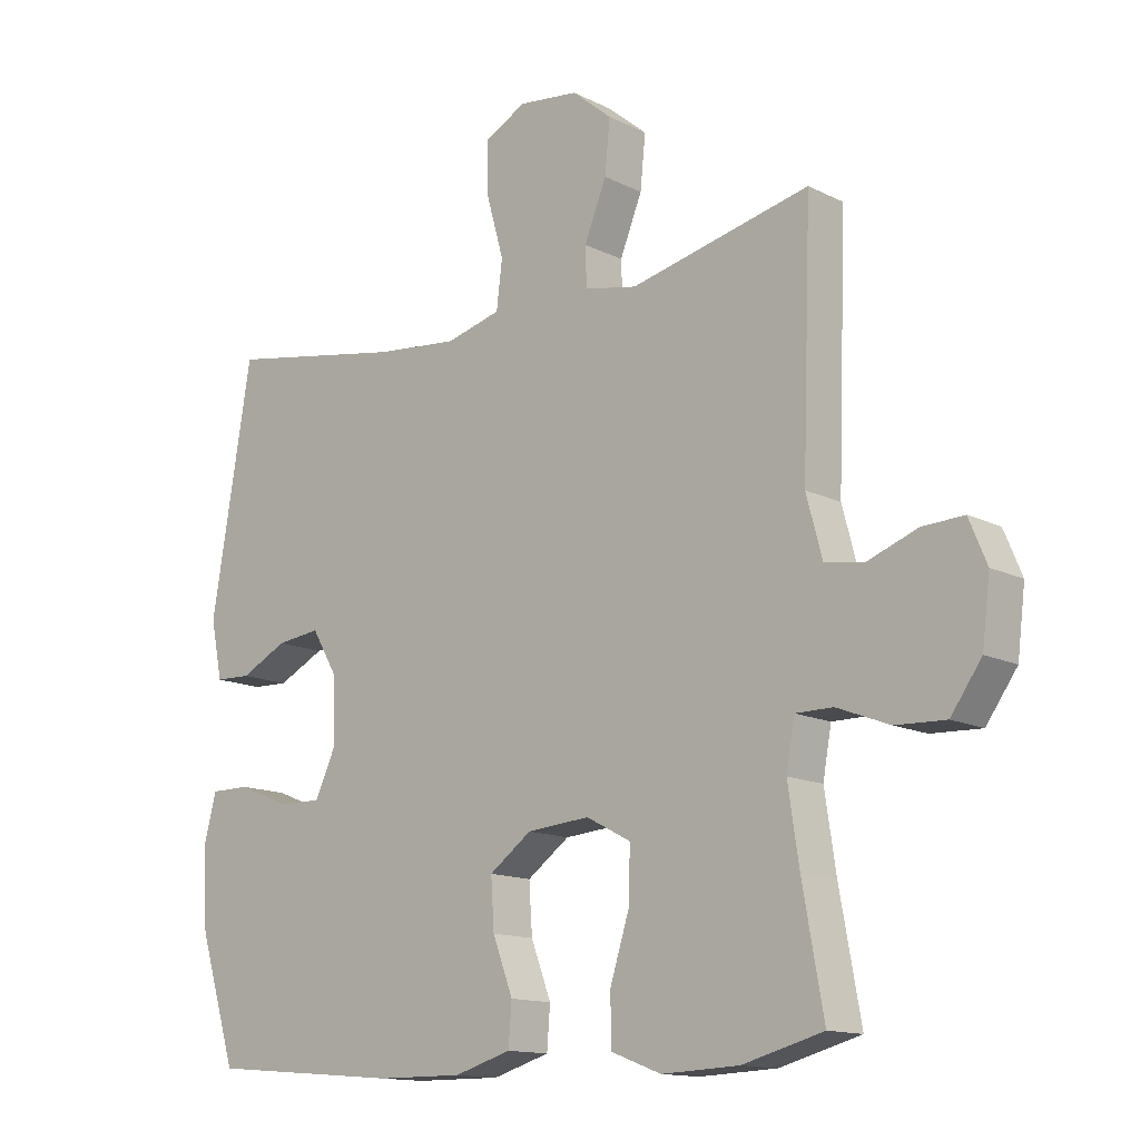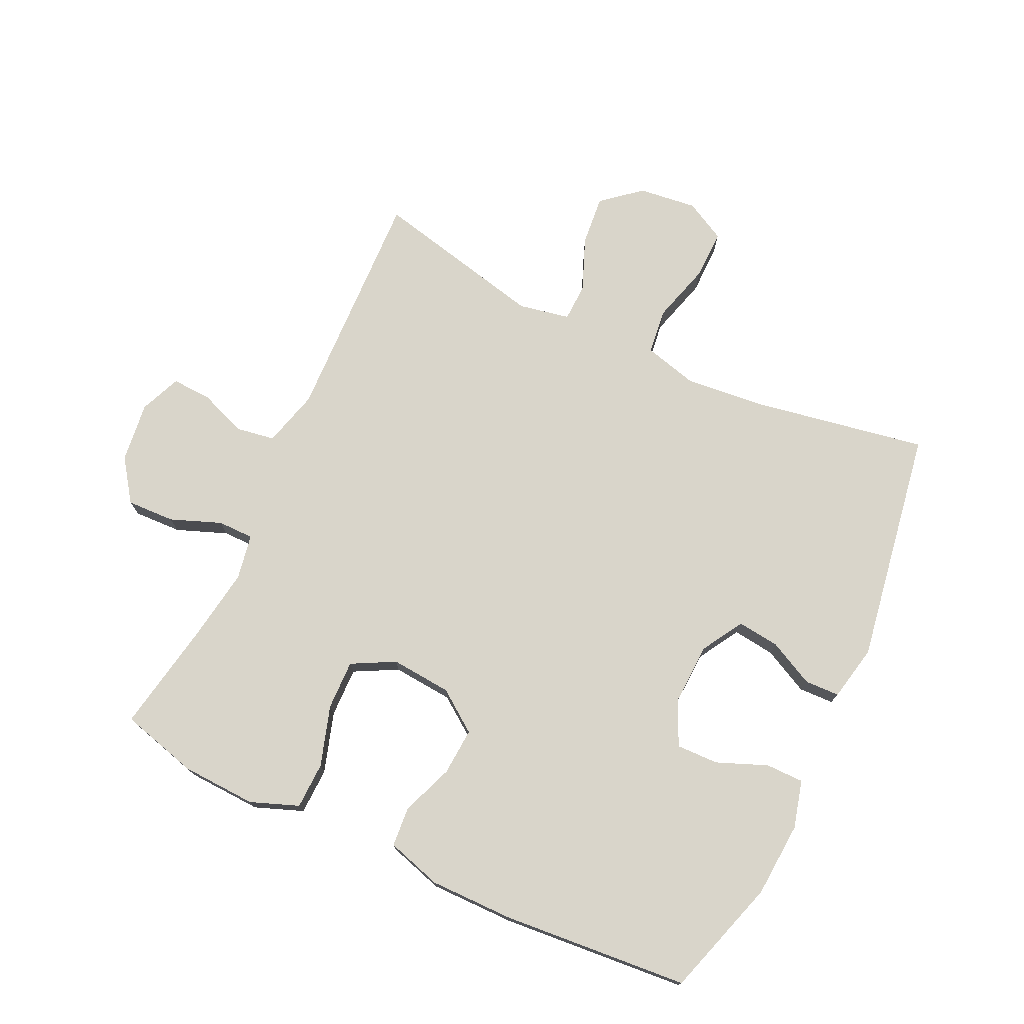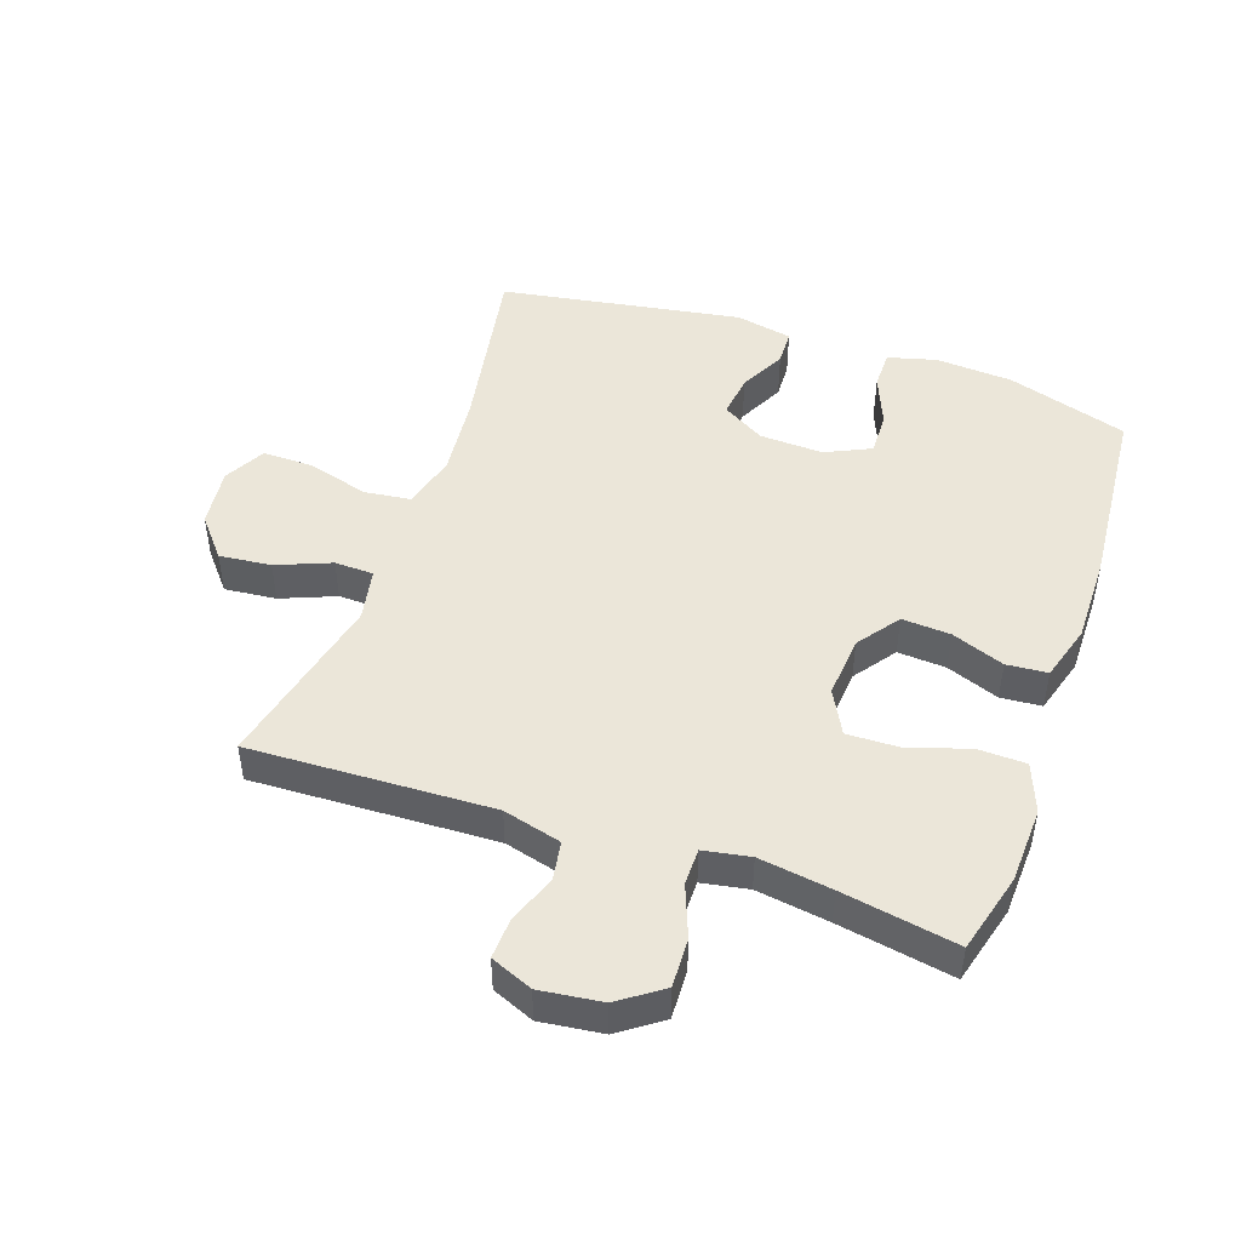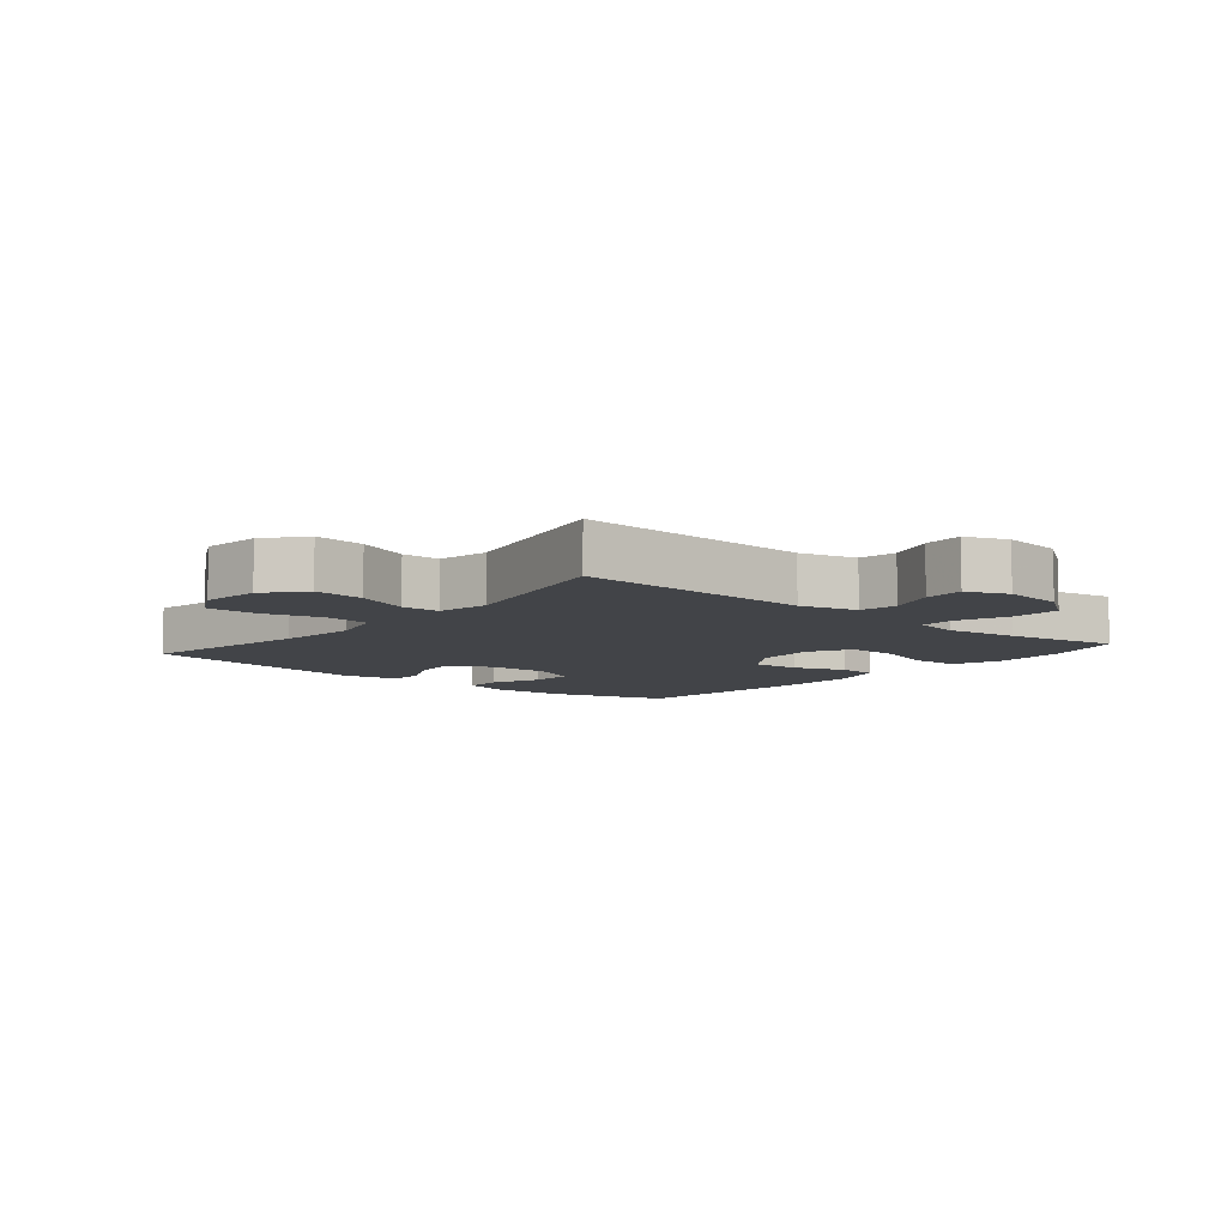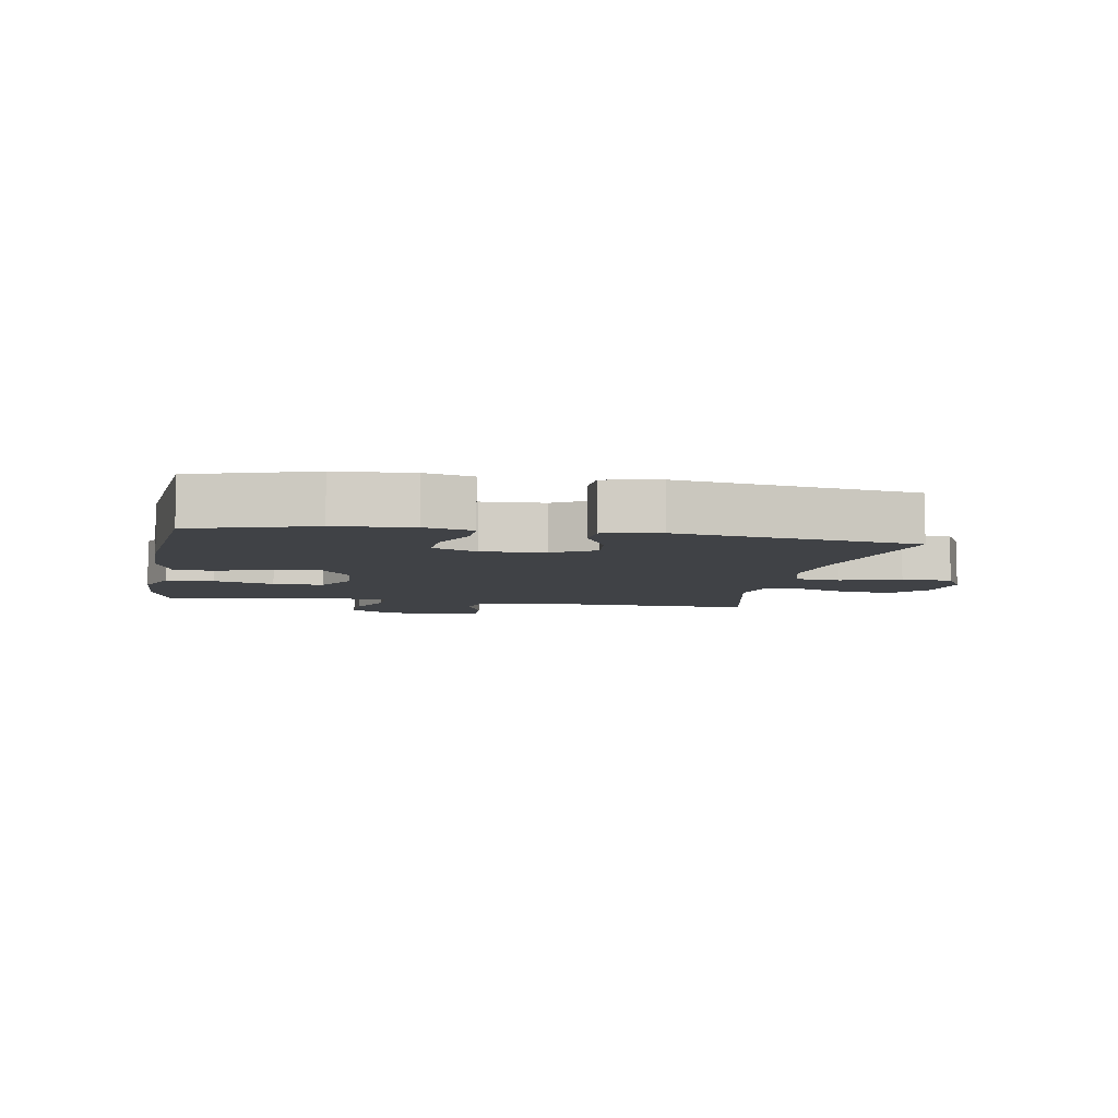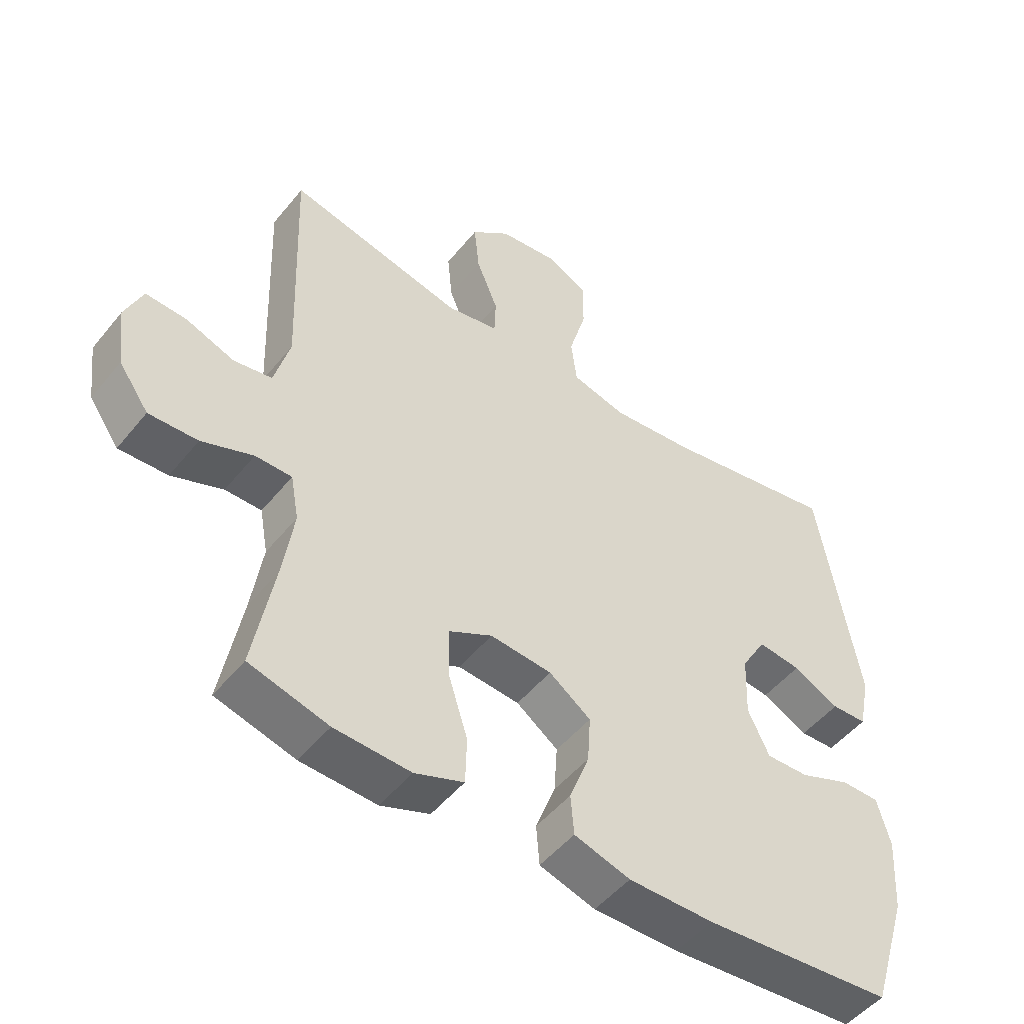
<metadata>
{"format":"obj","ext":"obj","renderer":"f3d","projection":"perspective","resolution":1024,"background":"white","views":[{"elev":-13.7,"azim":42.0,"up":"+Z"},{"elev":74.7,"azim":-154.7,"up":"+Y"},{"elev":47.3,"azim":109.1,"up":"+Y"},{"elev":-8.0,"azim":49.8,"up":"+Y"},{"elev":-6.2,"azim":-100.1,"up":"+Y"},{"elev":-50.0,"azim":142.6,"up":"+Z"}]}
</metadata>
<code>
v 0.5 0.07 -0.5
v 0.377 0.07 -0.533
v 0.259 0.07 -0.538
v 0.183 0.07 -0.509
v 0.181 0.07 -0.435
v 0.211 0.07 -0.34
v 0.213 0.07 -0.261
v 0.145 0.07 -0.225
v 0.049 0.07 -0.233
v -0.016 0.07 -0.28
v -0.011 0.07 -0.355
v 0.02 0.07 -0.437
v 0.015 0.07 -0.5
v -0.072 0.07 -0.526
v -0.205 0.07 -0.525
v -0.5 0.07 -0.5
v -0.558 0.07 -0.313
v -0.566 0.07 -0.194
v -0.546 0.07 -0.119
v -0.486 0.07 -0.119
v -0.407 0.07 -0.151
v -0.34 0.07 -0.153
v -0.307 0.07 -0.083
v -0.311 0.07 0.015
v -0.35 0.07 0.081
v -0.417 0.07 0.073
v -0.489 0.07 0.037
v -0.544 0.07 0.039
v -0.562 0.07 0.127
v -0.5 0.07 0.5
v -0.226 0.07 0.451
v -0.098 0.07 0.438
v -0.013 0.07 0.46
v -0.004 0.07 0.532
v -0.031 0.07 0.627
v -0.032 0.07 0.706
v 0.032 0.07 0.74
v 0.124 0.07 0.729
v 0.185 0.07 0.678
v 0.177 0.07 0.598
v 0.143 0.07 0.514
v 0.145 0.07 0.454
v 0.226 0.07 0.438
v 0.5 0.07 0.5
v 0.486 0.07 0.125
v 0.51 0.07 0.035
v 0.57 0.07 0.025
v 0.646 0.07 0.053
v 0.709 0.07 0.056
v 0.736 0.07 -0.009
v 0.724 0.07 -0.105
v 0.677 0.07 -0.171
v 0.601 0.07 -0.168
v 0.521 0.07 -0.137
v 0.464 0.07 -0.137
v 0.451 0.07 -0.209
v 0.468 0.07 -0.322
v 0.5 0 -0.5
v 0.377 0 -0.533
v 0.259 0 -0.538
v 0.183 0 -0.509
v 0.181 0 -0.435
v 0.211 0 -0.34
v 0.213 0 -0.261
v 0.145 0 -0.225
v 0.049 0 -0.233
v -0.016 0 -0.28
v -0.011 0 -0.355
v 0.02 0 -0.437
v 0.015 0 -0.5
v -0.072 0 -0.526
v -0.205 0 -0.525
v -0.5 0 -0.5
v -0.558 0 -0.313
v -0.566 0 -0.194
v -0.546 0 -0.119
v -0.486 0 -0.119
v -0.407 0 -0.151
v -0.34 0 -0.153
v -0.307 0 -0.083
v -0.311 0 0.015
v -0.35 0 0.081
v -0.417 0 0.073
v -0.489 0 0.037
v -0.544 0 0.039
v -0.562 0 0.127
v -0.5 0 0.5
v -0.226 0 0.451
v -0.098 0 0.438
v -0.013 0 0.46
v -0.004 0 0.532
v -0.031 0 0.627
v -0.032 0 0.706
v 0.032 0 0.74
v 0.124 0 0.729
v 0.185 0 0.678
v 0.177 0 0.598
v 0.143 0 0.514
v 0.145 0 0.454
v 0.226 0 0.438
v 0.5 0 0.5
v 0.486 0 0.125
v 0.51 0 0.035
v 0.57 0 0.025
v 0.646 0 0.053
v 0.709 0 0.056
v 0.736 0 -0.009
v 0.724 0 -0.105
v 0.677 0 -0.171
v 0.601 0 -0.168
v 0.521 0 -0.137
v 0.464 0 -0.137
v 0.451 0 -0.209
v 0.468 0 -0.322
f 52 53 54
f 51 52 54
f 50 51 54
f 49 50 54
f 48 49 54
f 47 48 54
f 46 47 54 55
f 45 46 55
f 45 55 56
f 44 45 56
f 43 44 56
f 39 40 41
f 38 39 41
f 37 38 41
f 36 37 41
f 35 36 41
f 34 35 41
f 33 34 41 42
f 43 56 57
f 42 43 57
f 33 42 57
f 32 33 57
f 29 30 31
f 28 29 31
f 27 28 31
f 26 27 31
f 19 20 21
f 18 19 21
f 17 18 21
f 16 17 21
f 15 16 21
f 14 15 21
f 13 14 21
f 12 13 21
f 11 12 21
f 10 11 21 22
f 9 10 22 23
f 4 5 6
f 3 4 6
f 2 3 6
f 1 2 6
f 57 1 6
f 57 6 7
f 32 57 7 8
f 25 26 31 32
f 32 8 9
f 25 32 9
f 24 25 9
f 9 23 24
f 111 110 109
f 111 109 108
f 111 108 107
f 111 107 106
f 111 106 105
f 111 105 104
f 112 111 104 103
f 112 103 102
f 113 112 102
f 113 102 101
f 113 101 100
f 98 97 96
f 98 96 95
f 98 95 94
f 98 94 93
f 98 93 92
f 98 92 91
f 99 98 91 90
f 114 113 100
f 114 100 99
f 114 99 90
f 114 90 89
f 88 87 86
f 88 86 85
f 88 85 84
f 88 84 83
f 78 77 76
f 78 76 75
f 78 75 74
f 78 74 73
f 78 73 72
f 78 72 71
f 78 71 70
f 78 70 69
f 78 69 68
f 79 78 68 67
f 80 79 67 66
f 63 62 61
f 63 61 60
f 63 60 59
f 63 59 58
f 63 58 114
f 64 63 114
f 65 64 114 89
f 89 88 83 82
f 66 65 89
f 66 89 82
f 66 82 81
f 81 80 66
f 1 58 59 2
f 2 59 60 3
f 3 60 61 4
f 4 61 62 5
f 5 62 63 6
f 6 63 64 7
f 7 64 65 8
f 8 65 66 9
f 9 66 67 10
f 10 67 68 11
f 11 68 69 12
f 12 69 70 13
f 13 70 71 14
f 14 71 72 15
f 15 72 73 16
f 16 73 74 17
f 17 74 75 18
f 18 75 76 19
f 19 76 77 20
f 20 77 78 21
f 21 78 79 22
f 22 79 80 23
f 23 80 81 24
f 24 81 82 25
f 25 82 83 26
f 26 83 84 27
f 27 84 85 28
f 28 85 86 29
f 29 86 87 30
f 30 87 88 31
f 31 88 89 32
f 32 89 90 33
f 33 90 91 34
f 34 91 92 35
f 35 92 93 36
f 36 93 94 37
f 37 94 95 38
f 38 95 96 39
f 39 96 97 40
f 40 97 98 41
f 41 98 99 42
f 42 99 100 43
f 43 100 101 44
f 44 101 102 45
f 45 102 103 46
f 46 103 104 47
f 47 104 105 48
f 48 105 106 49
f 49 106 107 50
f 50 107 108 51
f 51 108 109 52
f 52 109 110 53
f 53 110 111 54
f 54 111 112 55
f 55 112 113 56
f 56 113 114 57
f 57 114 58 1

</code>
